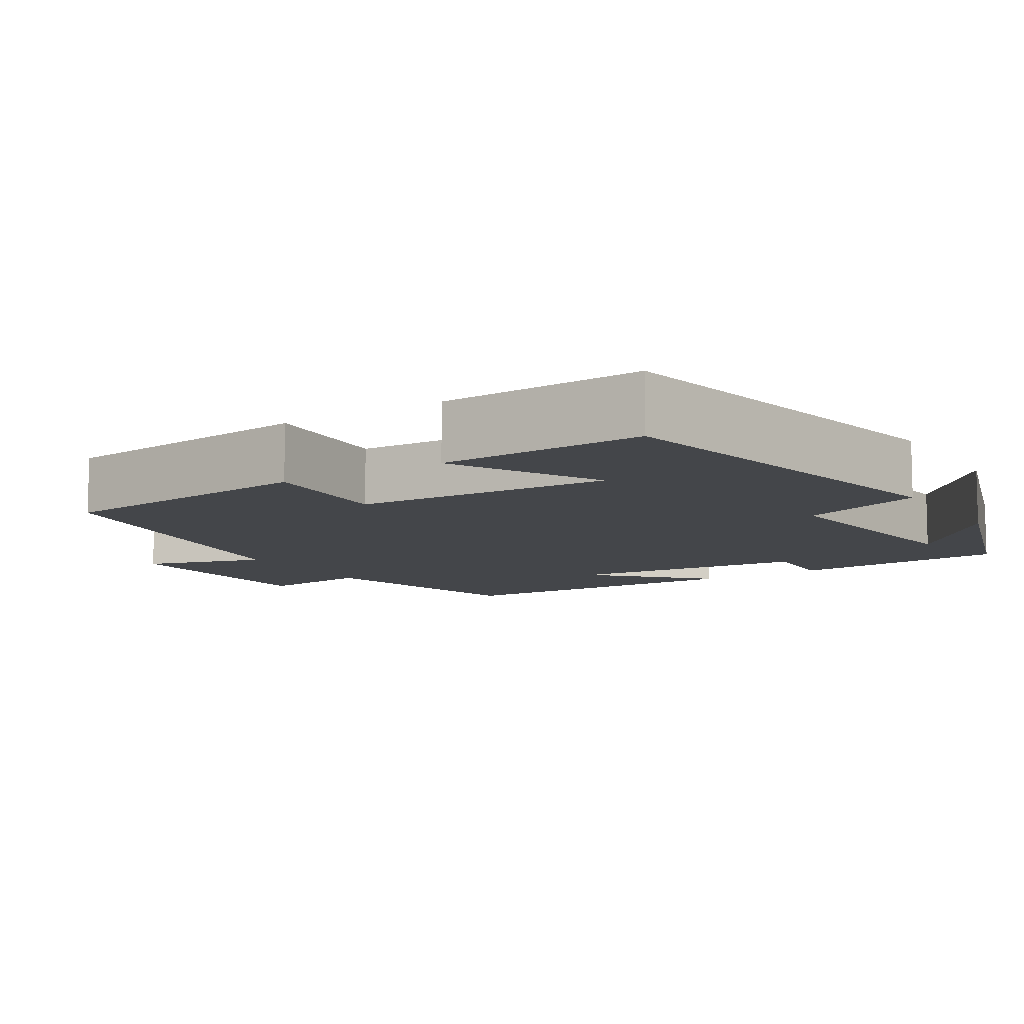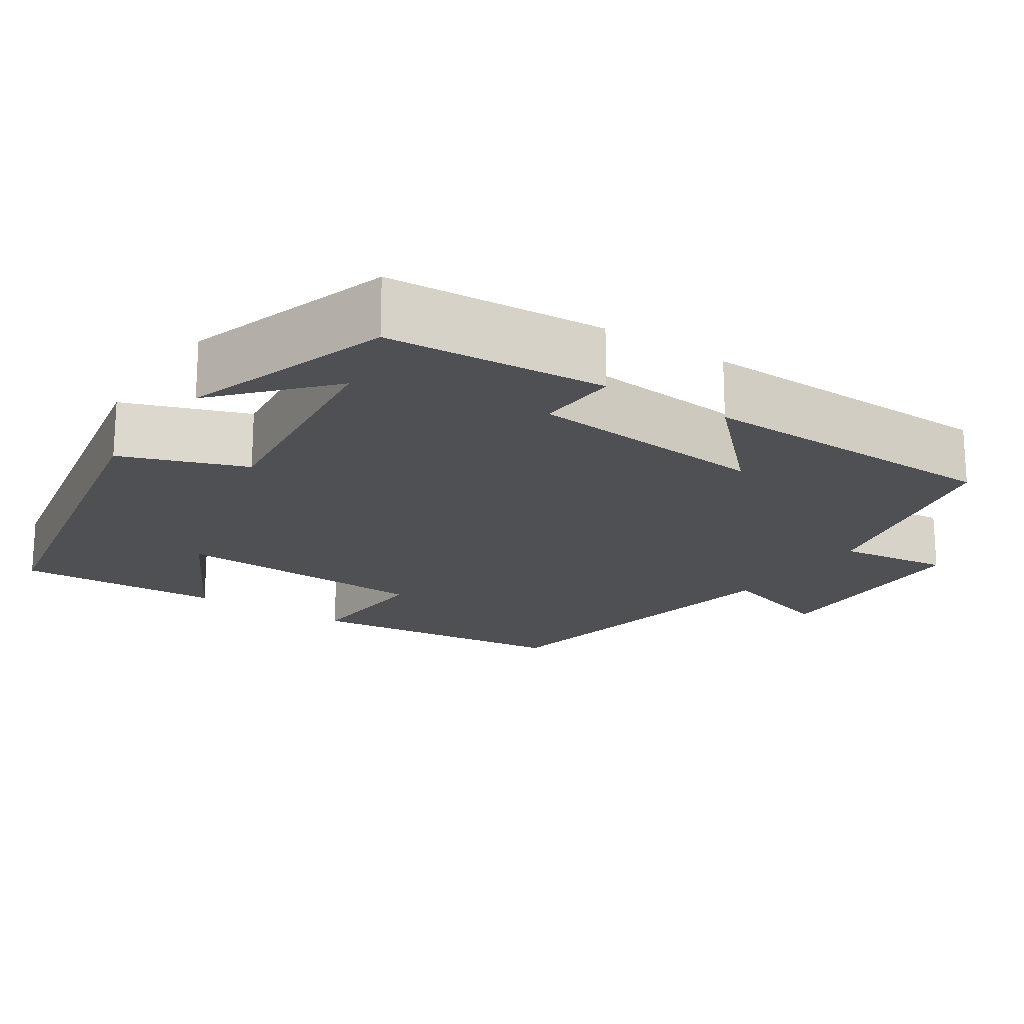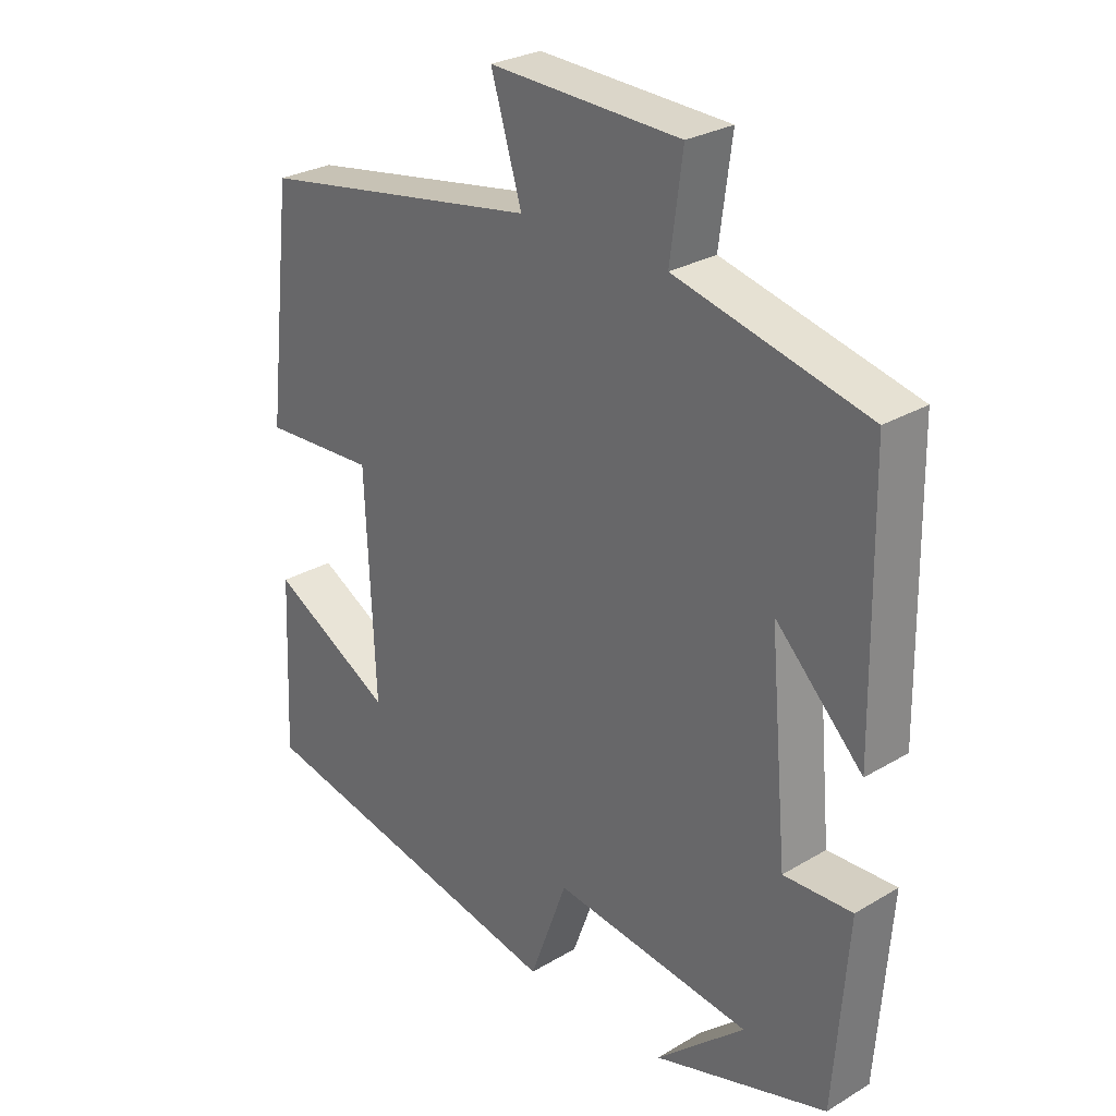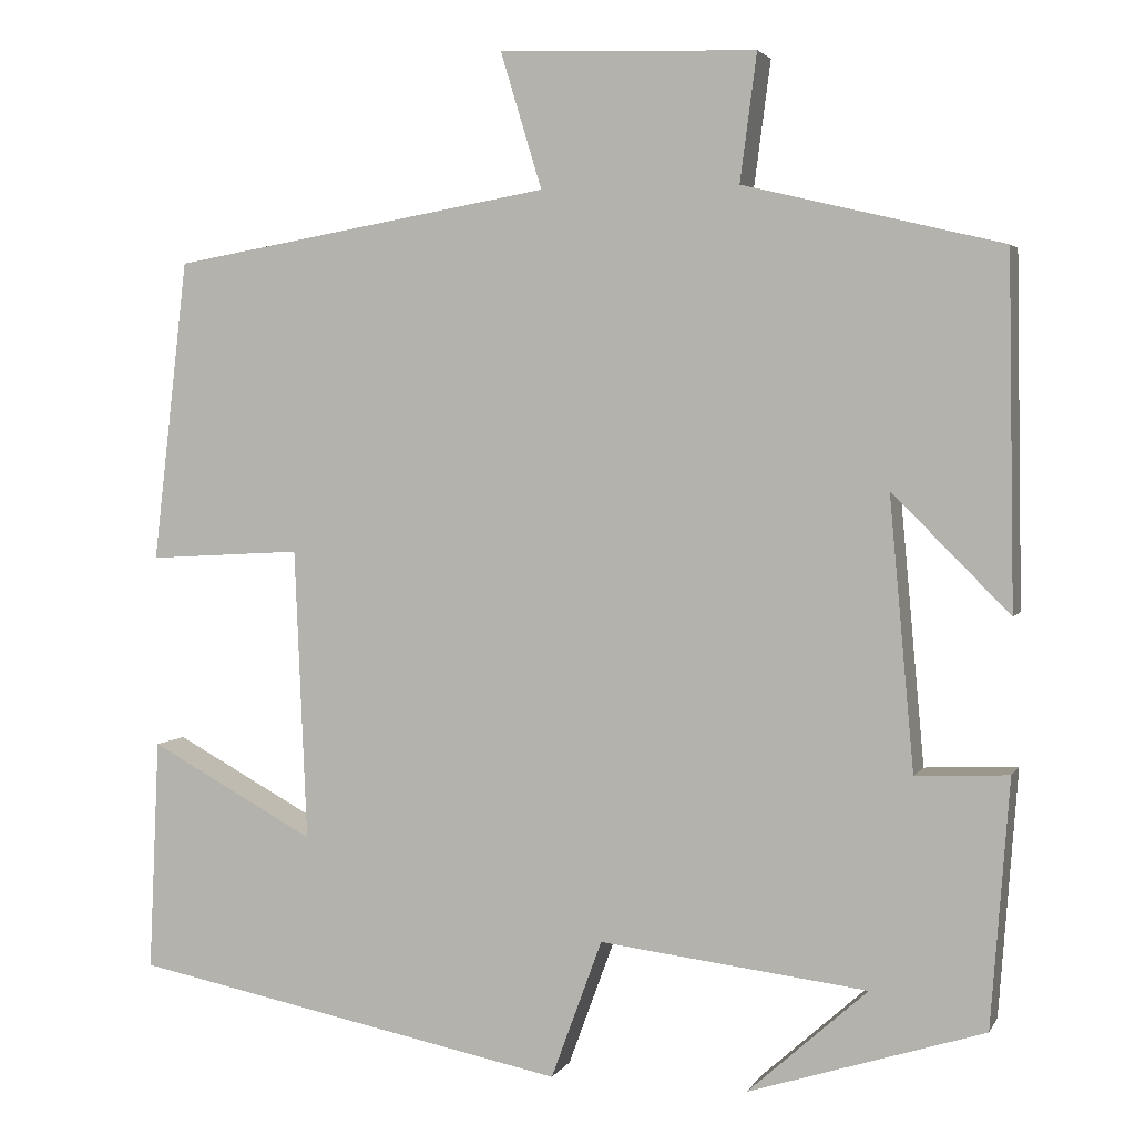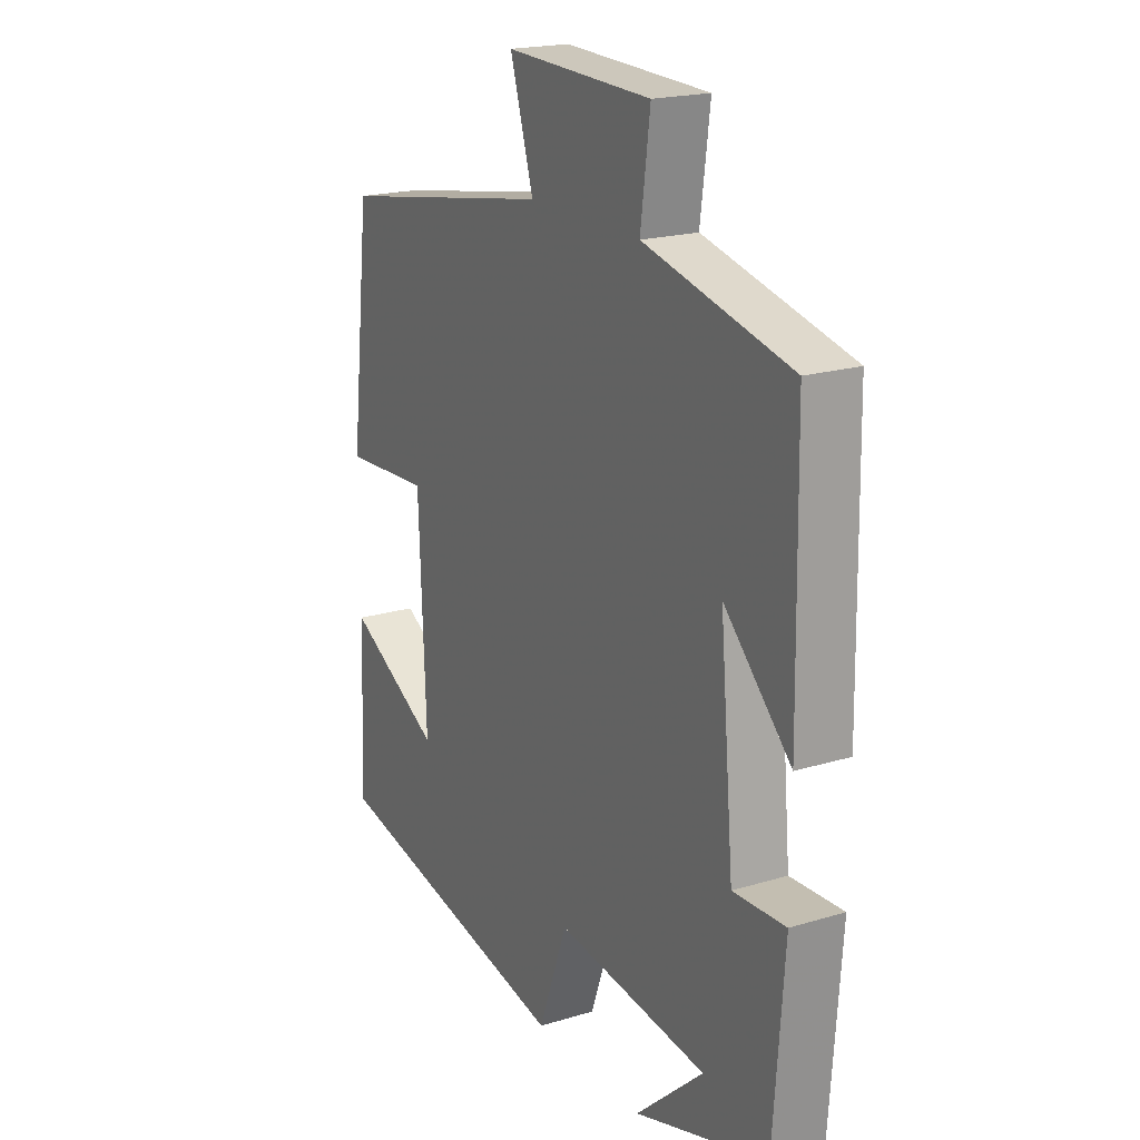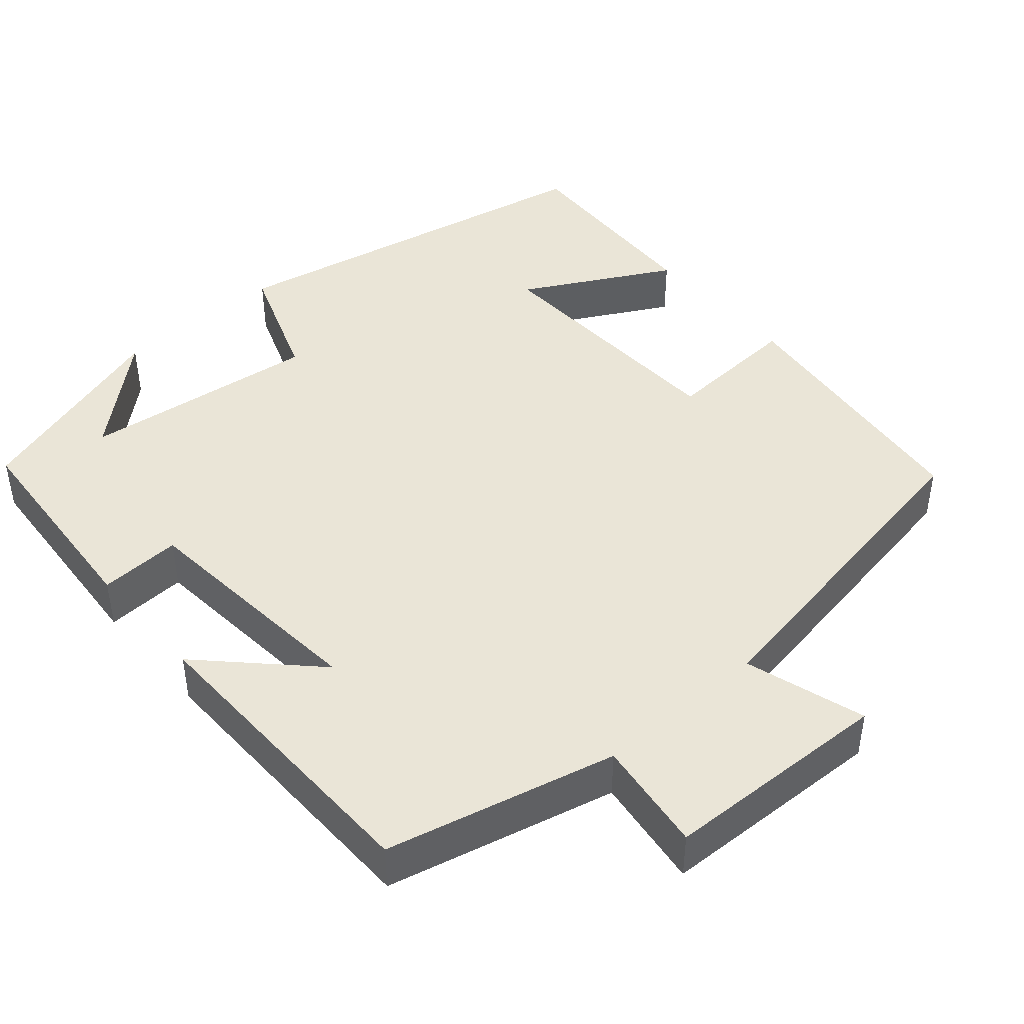
<metadata>
{"format":"obj","ext":"obj","renderer":"f3d","projection":"perspective","resolution":1024,"background":"white","views":[{"elev":-9.6,"azim":121.9,"up":"+Y"},{"elev":-18.8,"azim":-123.8,"up":"+Y"},{"elev":28.0,"azim":-132.0,"up":"+Z"},{"elev":3.4,"azim":-163.3,"up":"+Z"},{"elev":19.8,"azim":-119.2,"up":"+Z"},{"elev":44.1,"azim":-40.9,"up":"+Y"}]}
</metadata>
<code>
v 0.46 0.07 0.425
v 0.5 0.07 0.082
v 0.325 0.07 0.092
v 0.311 0.07 -0.24
v 0.5 0.07 -0.138
v 0.512 0.07 -0.402
v 0.014 0.07 -0.5
v -0.044 0.07 -0.342
v -0.348 0.07 -0.378
v -0.212 0.07 -0.5
v -0.479 0.07 -0.415
v -0.5 0.07 -0.135
v -0.395 0.07 -0.14
v -0.367 0.07 0.168
v -0.5 0.07 0.035
v -0.493 0.07 0.43
v -0.2 0.07 0.5
v -0.219 0.07 0.644
v 0.073 0.07 0.654
v 0.026 0.07 0.5
v 0.46 0 0.425
v 0.5 0 0.082
v 0.325 0 0.092
v 0.311 0 -0.24
v 0.5 0 -0.138
v 0.512 0 -0.402
v 0.014 0 -0.5
v -0.044 0 -0.342
v -0.348 0 -0.378
v -0.212 0 -0.5
v -0.479 0 -0.415
v -0.5 0 -0.135
v -0.395 0 -0.14
v -0.367 0 0.168
v -0.5 0 0.035
v -0.493 0 0.43
v -0.2 0 0.5
v -0.219 0 0.644
v 0.073 0 0.654
v 0.026 0 0.5
f 17 18 19 20
f 14 15 16 17
f 13 14 17 20
f 11 12 13
f 9 10 11
f 9 11 13 20
f 6 7 8
f 4 5 6
f 4 6 8
f 3 4 8 9
f 1 2 3
f 1 3 9 20
f 40 39 38 37
f 37 36 35 34
f 40 37 34 33
f 33 32 31
f 31 30 29
f 40 33 31 29
f 28 27 26
f 26 25 24
f 28 26 24
f 29 28 24 23
f 23 22 21
f 40 29 23 21
f 1 21 22 2
f 2 22 23 3
f 3 23 24 4
f 4 24 25 5
f 5 25 26 6
f 6 26 27 7
f 7 27 28 8
f 8 28 29 9
f 9 29 30 10
f 10 30 31 11
f 11 31 32 12
f 12 32 33 13
f 13 33 34 14
f 14 34 35 15
f 15 35 36 16
f 16 36 37 17
f 17 37 38 18
f 18 38 39 19
f 19 39 40 20
f 20 40 21 1

</code>
